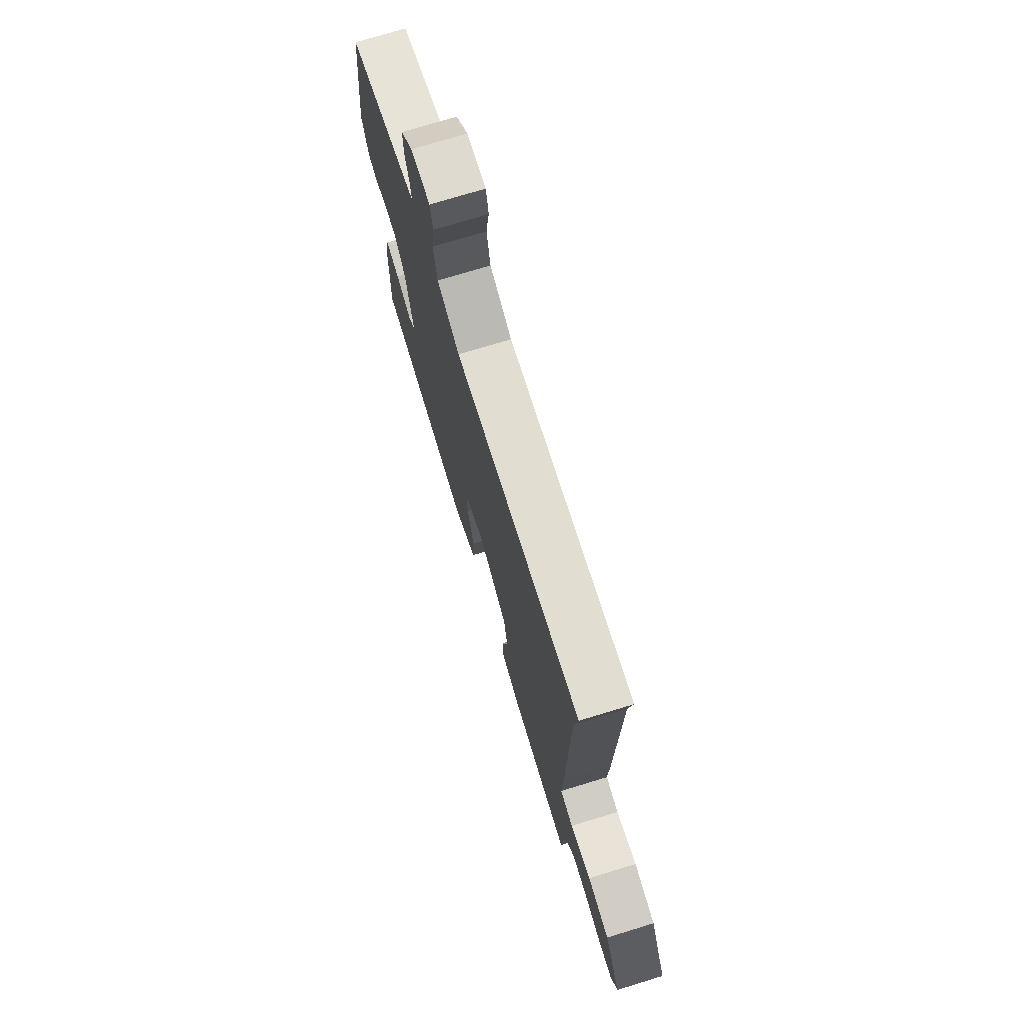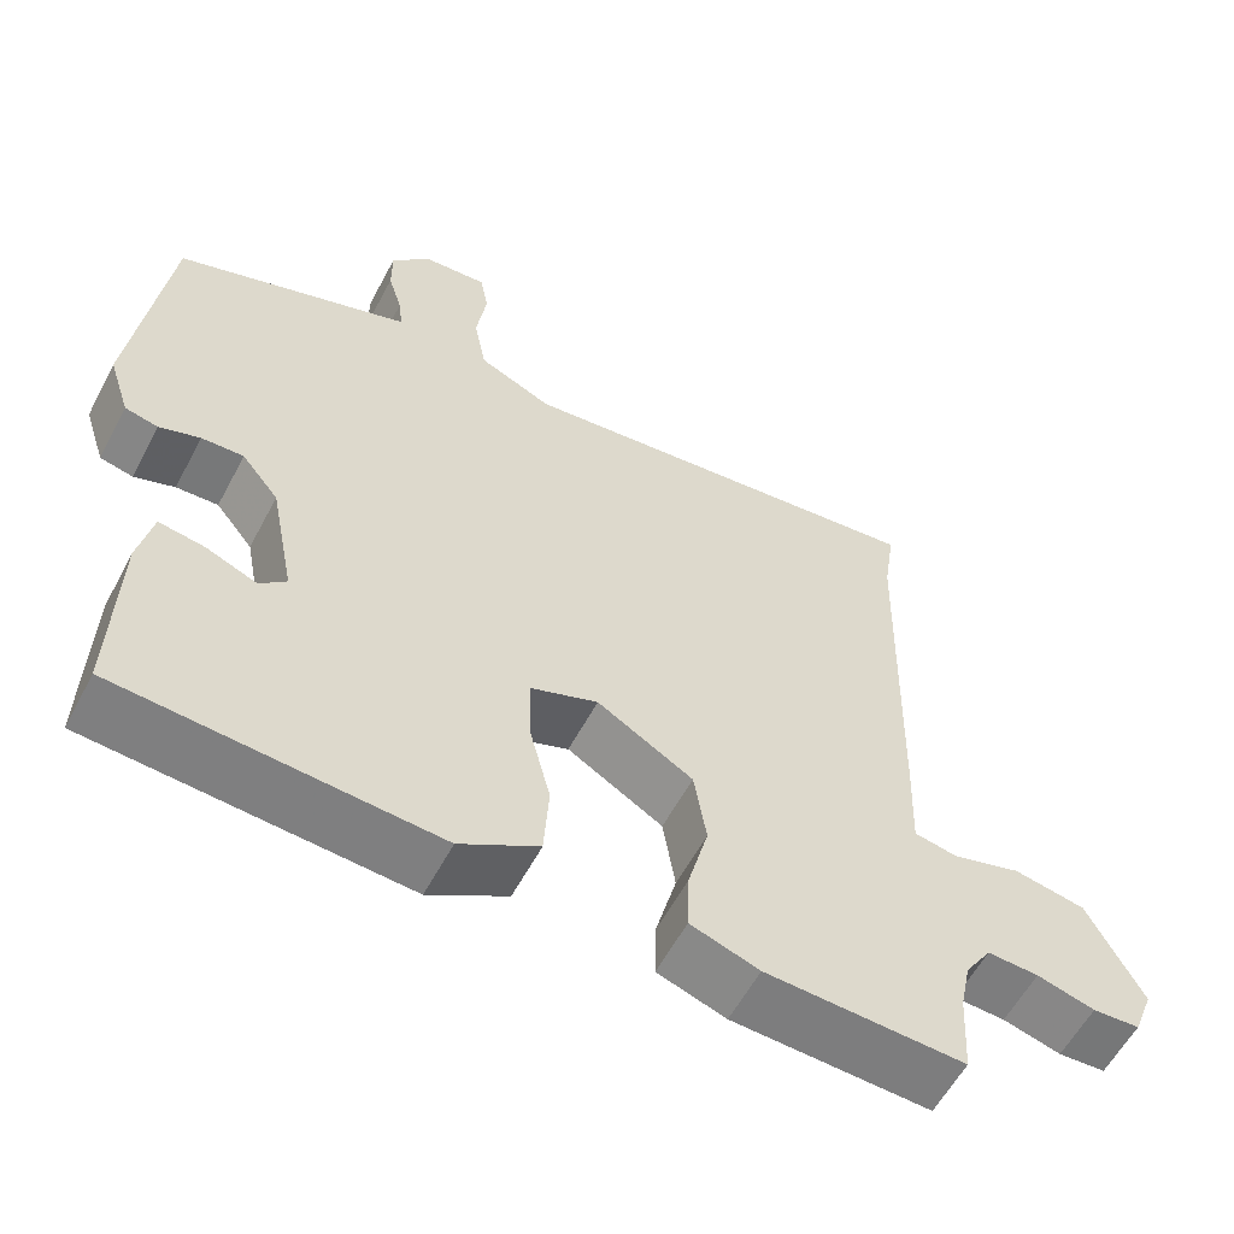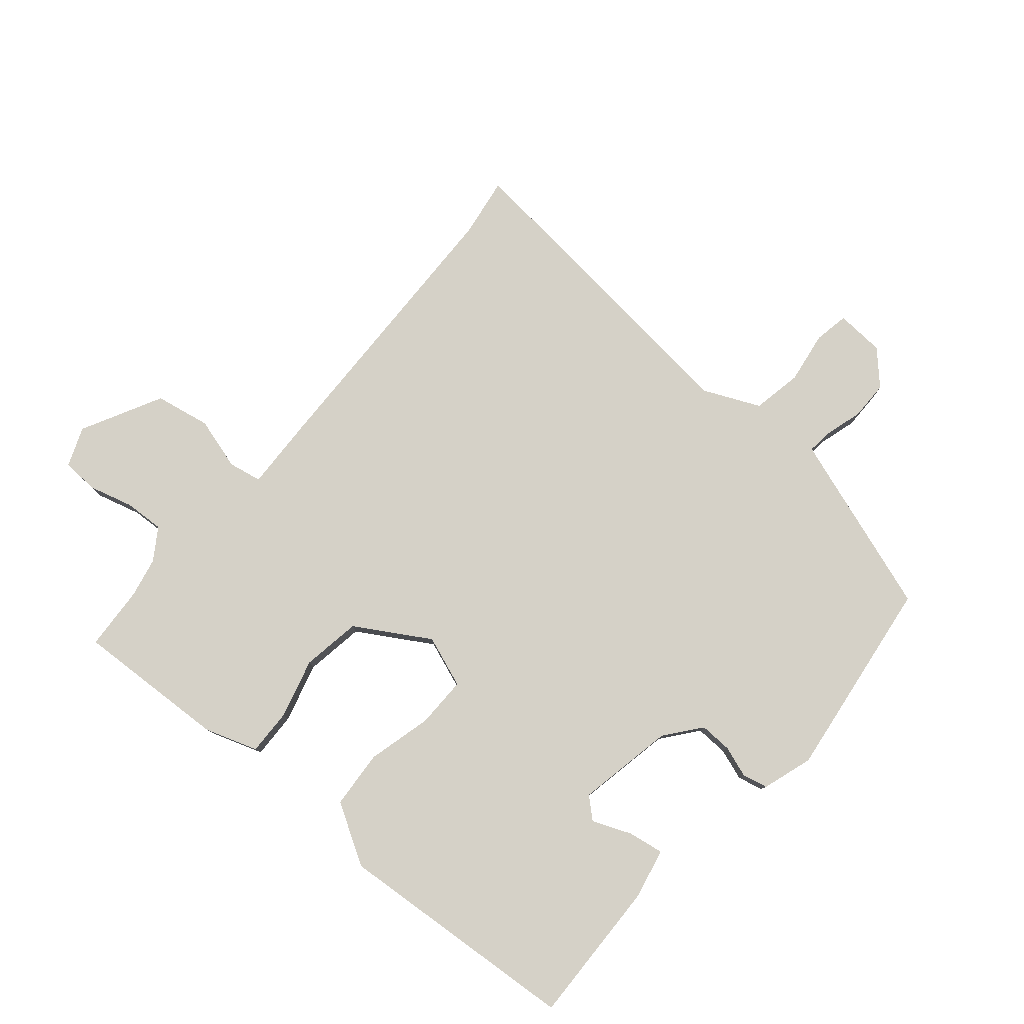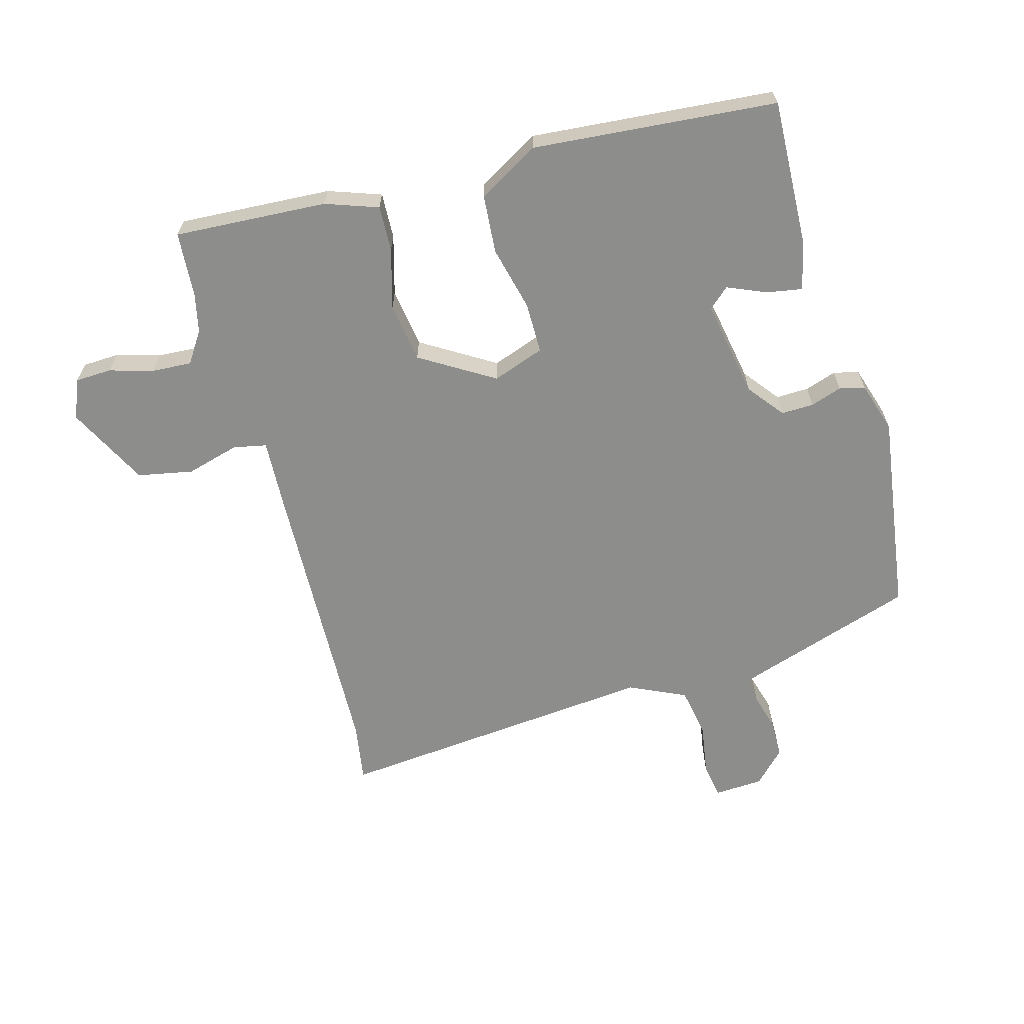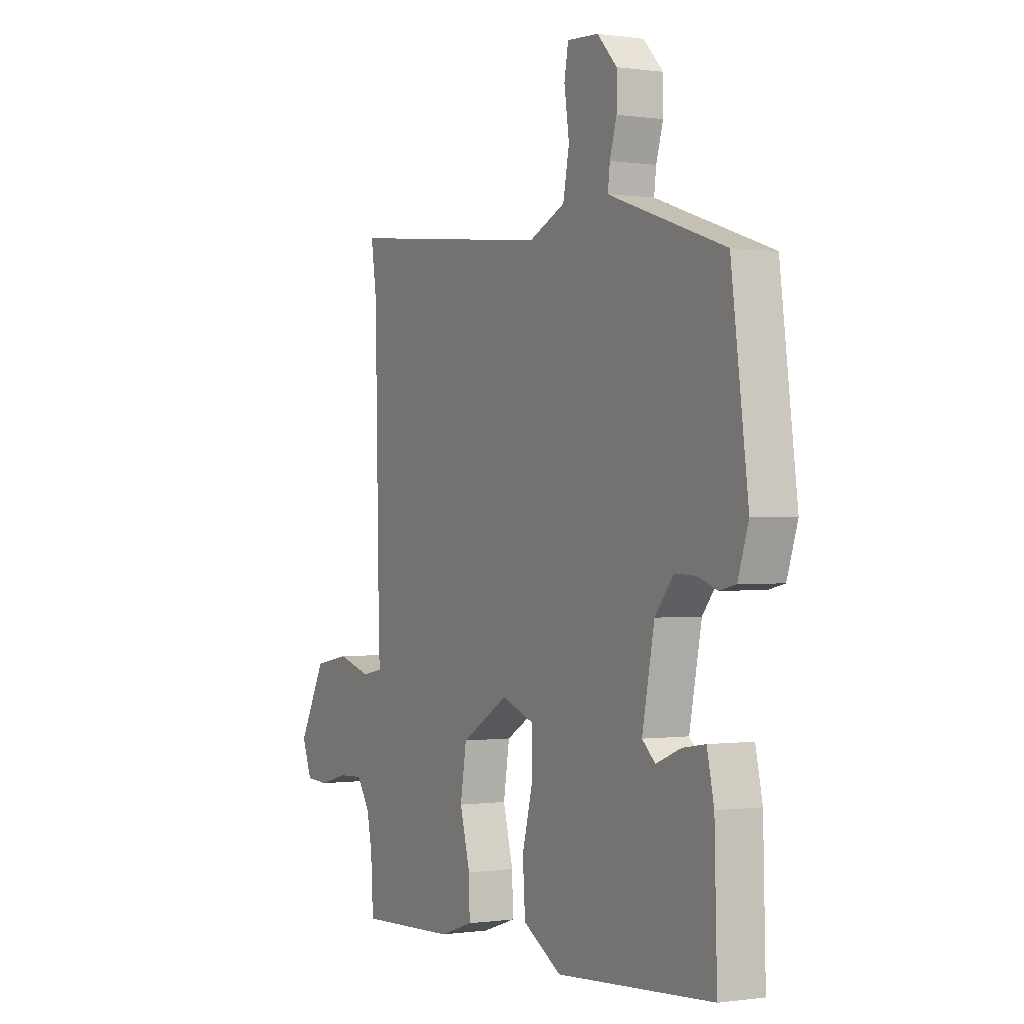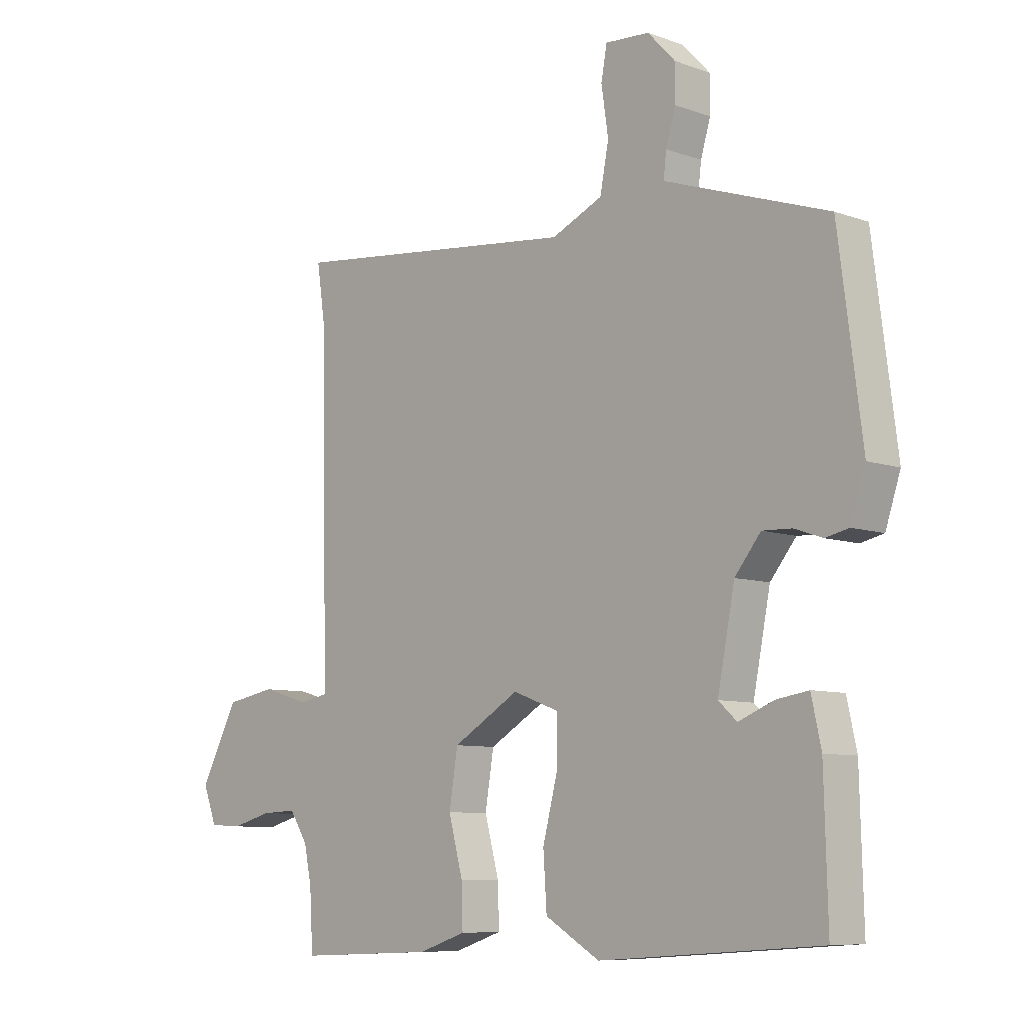
<metadata>
{"format":"obj","ext":"obj","renderer":"f3d","projection":"perspective","resolution":1024,"background":"white","views":[{"elev":74.0,"azim":73.0,"up":"+Z"},{"elev":-58.2,"azim":-27.8,"up":"+Z"},{"elev":79.3,"azim":-139.8,"up":"+Y"},{"elev":-64.5,"azim":-165.2,"up":"+Y"},{"elev":-0.2,"azim":-118.4,"up":"+Z"},{"elev":-8.2,"azim":-134.4,"up":"+Z"}]}
</metadata>
<code>
v -0.495 0.07 0.401
v -0.248 0.07 0.485
v -0.211 0.07 0.498
v -0.216 0.07 0.54
v -0.233 0.07 0.597
v -0.233 0.07 0.658
v -0.185 0.07 0.709
v -0.108 0.07 0.714
v -0.098 0.07 0.659
v -0.11 0.07 0.577
v -0.095 0.07 0.499
v -0.006 0.07 0.459
v 0.502 0.07 0.513
v 0.488 0.07 0.419
v 0.478 0.07 -0.035
v 0.474 0.07 -0.15
v 0.526 0.07 -0.16
v 0.609 0.07 -0.136
v 0.696 0.07 -0.152
v 0.762 0.07 -0.278
v 0.738 0.07 -0.34
v 0.681 0.07 -0.343
v 0.611 0.07 -0.324
v 0.549 0.07 -0.321
v 0.517 0.07 -0.37
v 0.504 0.07 -0.432
v 0.498 0.07 -0.534
v 0.258 0.07 -0.523
v 0.175 0.07 -0.495
v 0.177 0.07 -0.423
v 0.202 0.07 -0.329
v 0.187 0.07 -0.236
v 0.071 0.07 -0.167
v -0.01 0.07 -0.197
v -0.009 0.07 -0.277
v 0.017 0.07 -0.378
v 0.011 0.07 -0.47
v -0.084 0.07 -0.526
v -0.467 0.07 -0.498
v -0.461 0.07 -0.269
v -0.444 0.07 -0.191
v -0.388 0.07 -0.2
v -0.327 0.07 -0.225
v -0.295 0.07 -0.196
v -0.325 0.07 -0.043
v -0.37 0.07 0.013
v -0.421 0.07 0.011
v -0.47 0.07 -0.006
v -0.51 0.07 0.003
v -0.536 0.07 0.082
v -0.495 0 0.401
v -0.248 0 0.485
v -0.211 0 0.498
v -0.216 0 0.54
v -0.233 0 0.597
v -0.233 0 0.658
v -0.185 0 0.709
v -0.108 0 0.714
v -0.098 0 0.659
v -0.11 0 0.577
v -0.095 0 0.499
v -0.006 0 0.459
v 0.502 0 0.513
v 0.488 0 0.419
v 0.478 0 -0.035
v 0.474 0 -0.15
v 0.526 0 -0.16
v 0.609 0 -0.136
v 0.696 0 -0.152
v 0.762 0 -0.278
v 0.738 0 -0.34
v 0.681 0 -0.343
v 0.611 0 -0.324
v 0.549 0 -0.321
v 0.517 0 -0.37
v 0.504 0 -0.432
v 0.498 0 -0.534
v 0.258 0 -0.523
v 0.175 0 -0.495
v 0.177 0 -0.423
v 0.202 0 -0.329
v 0.187 0 -0.236
v 0.071 0 -0.167
v -0.01 0 -0.197
v -0.009 0 -0.277
v 0.017 0 -0.378
v 0.011 0 -0.47
v -0.084 0 -0.526
v -0.467 0 -0.498
v -0.461 0 -0.269
v -0.444 0 -0.191
v -0.388 0 -0.2
v -0.327 0 -0.225
v -0.295 0 -0.196
v -0.325 0 -0.043
v -0.37 0 0.013
v -0.421 0 0.011
v -0.47 0 -0.006
v -0.51 0 0.003
v -0.536 0 0.082
f 50 1 2
f 49 50 2
f 48 49 2
f 47 48 2
f 46 47 2 3
f 45 46 3
f 44 45 3
f 41 42 43
f 40 41 43
f 39 40 43
f 38 39 43
f 37 38 43
f 36 37 43
f 35 36 43 44
f 34 35 44 3
f 29 30 31
f 28 29 31
f 27 28 31
f 26 27 31
f 25 26 31 32
f 24 25 32 33
f 21 22 23
f 20 21 23
f 19 20 23
f 18 19 23
f 17 18 23
f 23 24 33
f 17 23 33
f 16 17 33
f 14 15 16 33
f 14 33 34
f 13 14 34
f 12 13 34
f 8 9 10
f 7 8 10
f 6 7 10
f 5 6 10
f 4 5 10
f 4 10 11
f 11 12 34
f 4 11 34
f 3 4 34
f 52 51 100
f 52 100 99
f 52 99 98
f 52 98 97
f 53 52 97 96
f 53 96 95
f 53 95 94
f 93 92 91
f 93 91 90
f 93 90 89
f 93 89 88
f 93 88 87
f 93 87 86
f 94 93 86 85
f 53 94 85 84
f 81 80 79
f 81 79 78
f 81 78 77
f 81 77 76
f 82 81 76 75
f 83 82 75 74
f 73 72 71
f 73 71 70
f 73 70 69
f 73 69 68
f 73 68 67
f 83 74 73
f 83 73 67
f 83 67 66
f 83 66 65 64
f 84 83 64
f 84 64 63
f 84 63 62
f 60 59 58
f 60 58 57
f 60 57 56
f 60 56 55
f 60 55 54
f 61 60 54
f 84 62 61
f 84 61 54
f 84 54 53
f 1 51 52 2
f 2 52 53 3
f 3 53 54 4
f 4 54 55 5
f 5 55 56 6
f 6 56 57 7
f 7 57 58 8
f 8 58 59 9
f 9 59 60 10
f 10 60 61 11
f 11 61 62 12
f 12 62 63 13
f 13 63 64 14
f 14 64 65 15
f 15 65 66 16
f 16 66 67 17
f 17 67 68 18
f 18 68 69 19
f 19 69 70 20
f 20 70 71 21
f 21 71 72 22
f 22 72 73 23
f 23 73 74 24
f 24 74 75 25
f 25 75 76 26
f 26 76 77 27
f 27 77 78 28
f 28 78 79 29
f 29 79 80 30
f 30 80 81 31
f 31 81 82 32
f 32 82 83 33
f 33 83 84 34
f 34 84 85 35
f 35 85 86 36
f 36 86 87 37
f 37 87 88 38
f 38 88 89 39
f 39 89 90 40
f 40 90 91 41
f 41 91 92 42
f 42 92 93 43
f 43 93 94 44
f 44 94 95 45
f 45 95 96 46
f 46 96 97 47
f 47 97 98 48
f 48 98 99 49
f 49 99 100 50
f 50 100 51 1

</code>
